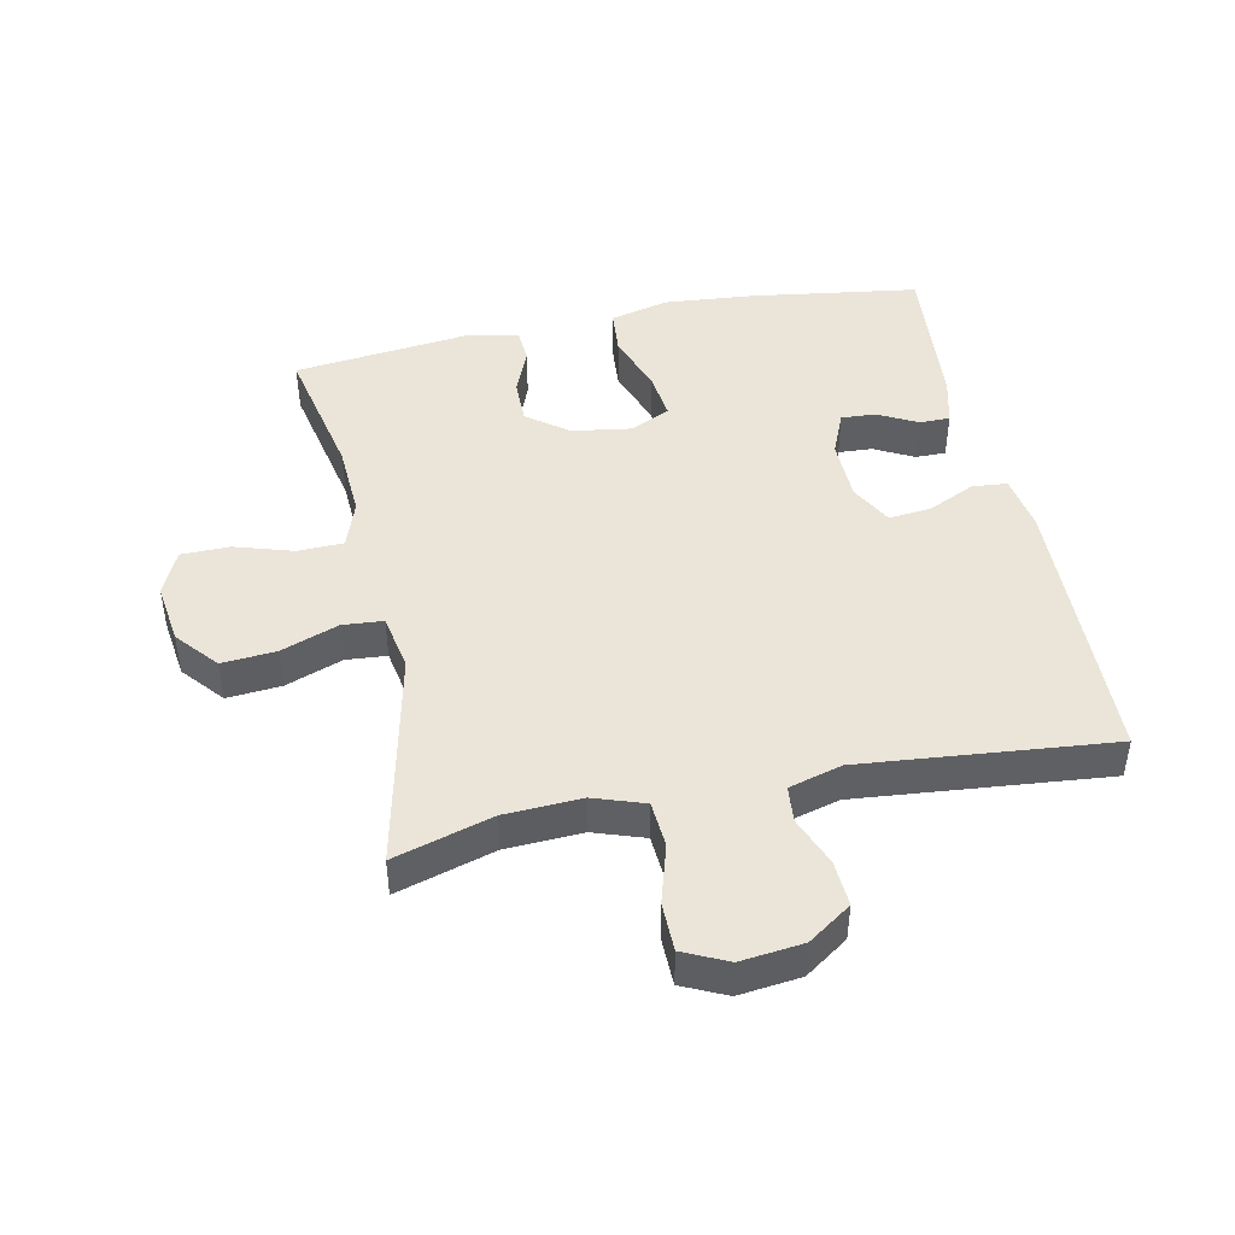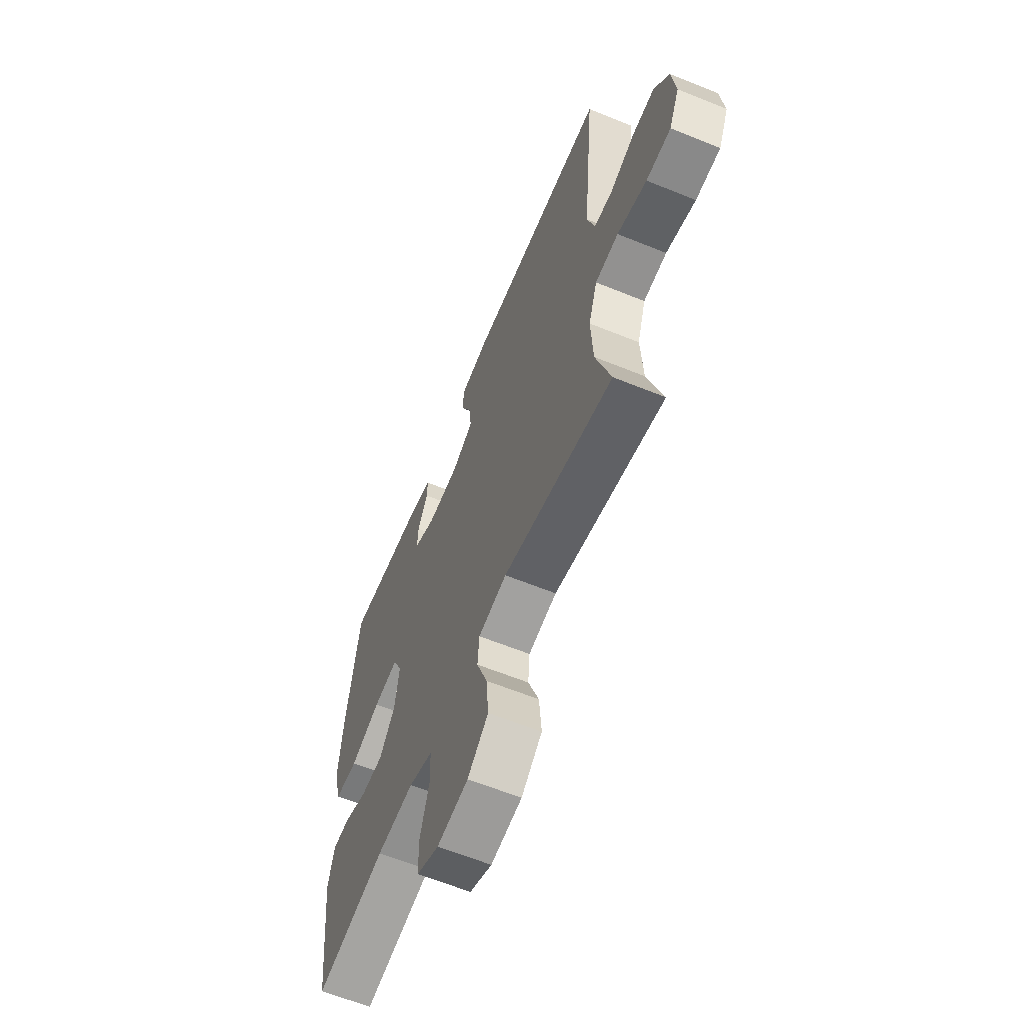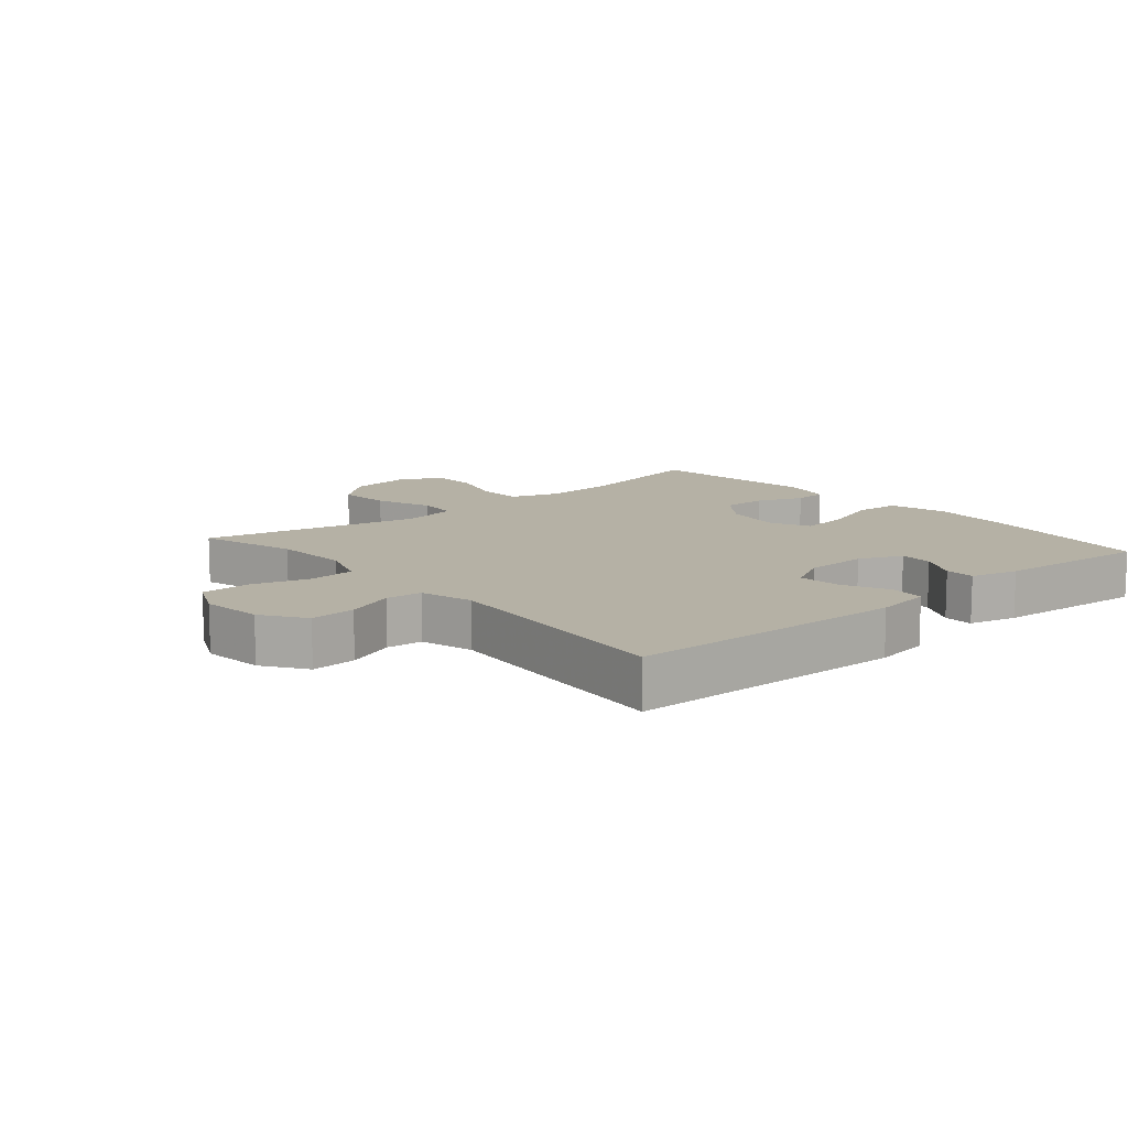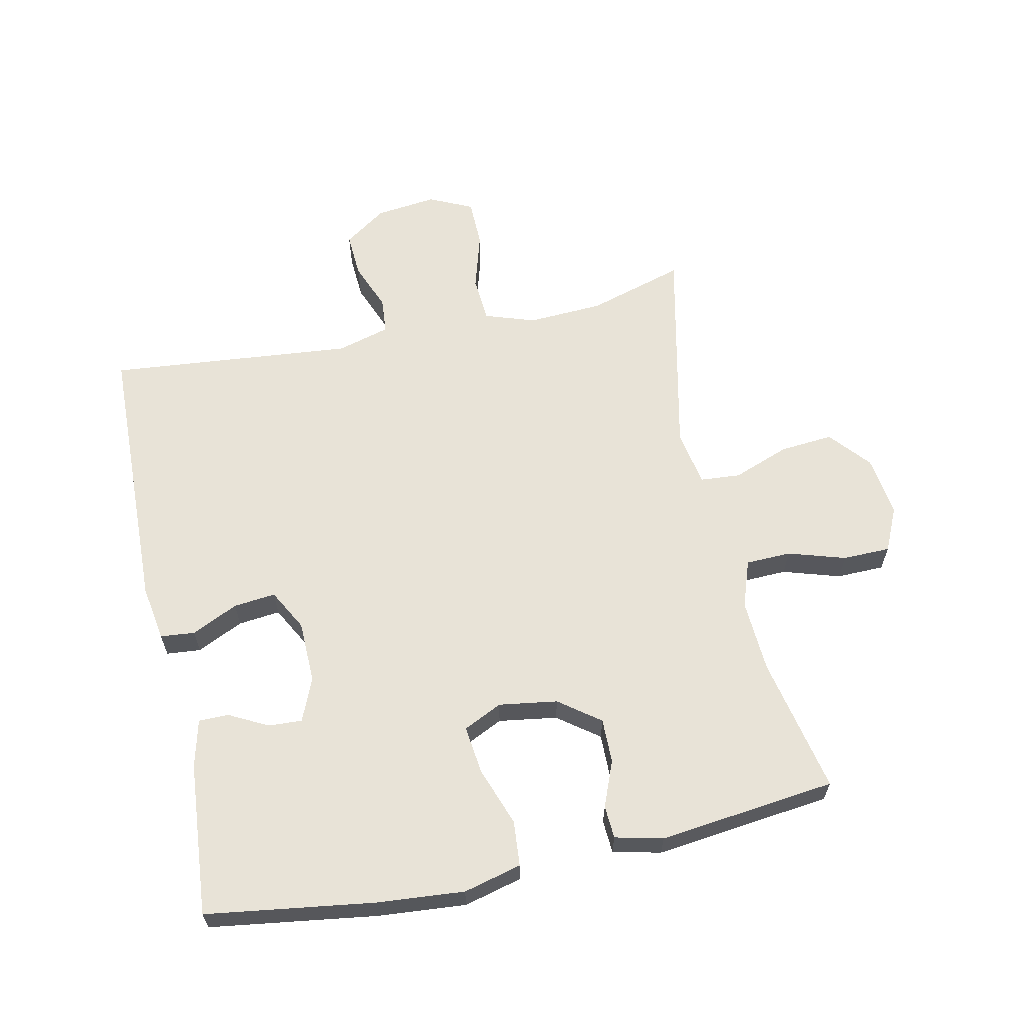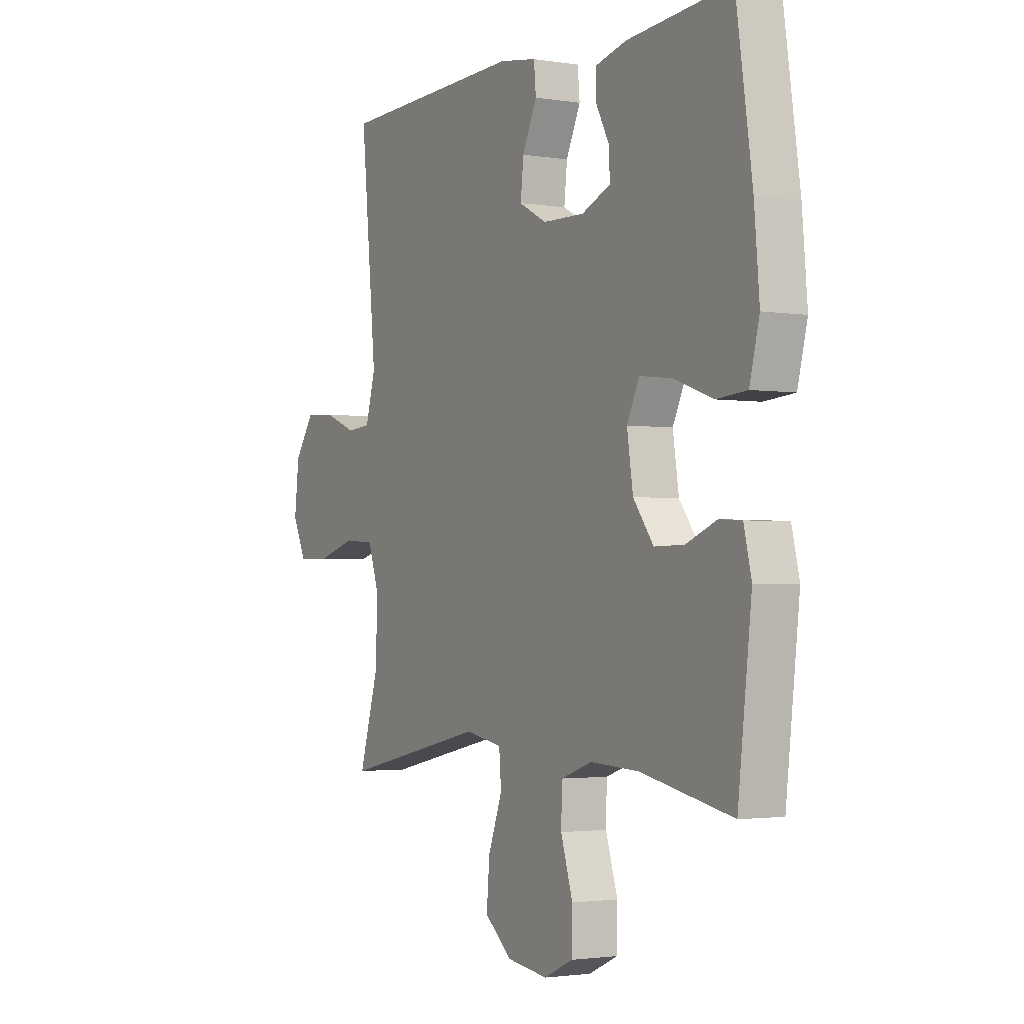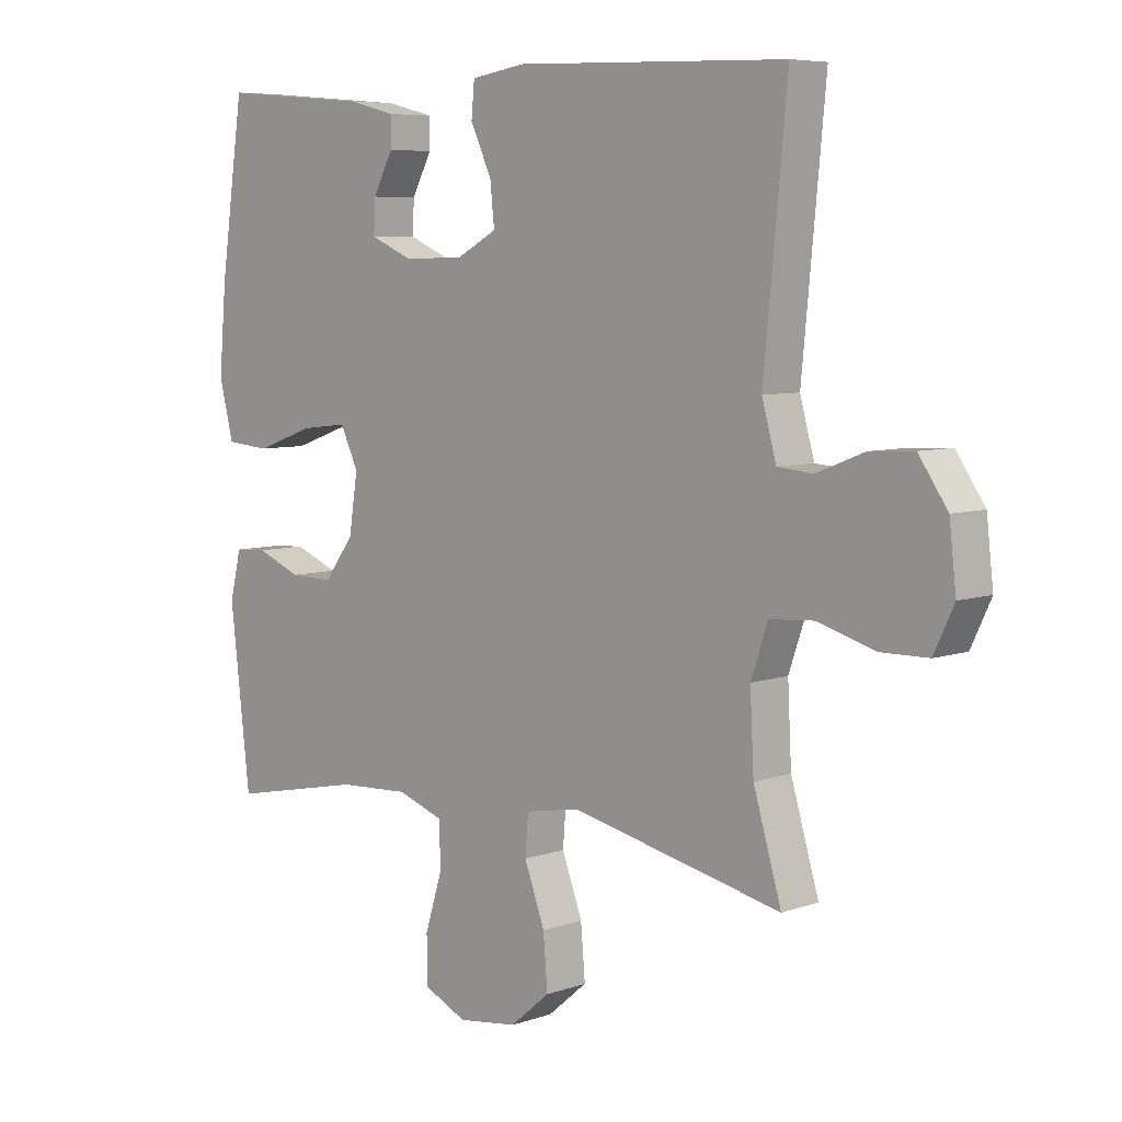
<metadata>
{"format":"obj","ext":"obj","renderer":"f3d","projection":"perspective","resolution":1024,"background":"white","views":[{"elev":45.1,"azim":-101.8,"up":"+Y"},{"elev":-62.3,"azim":-112.4,"up":"+Z"},{"elev":11.8,"azim":-40.7,"up":"+Y"},{"elev":62.3,"azim":77.8,"up":"+Y"},{"elev":-2.2,"azim":60.2,"up":"+Z"},{"elev":6.7,"azim":-135.5,"up":"+Z"}]}
</metadata>
<code>
v -0.5 0.07 0.5
v -0.065 0.07 0.514
v 0.023 0.07 0.5
v 0.028 0.07 0.446
v -0.006 0.07 0.373
v -0.013 0.07 0.307
v 0.052 0.07 0.272
v 0.15 0.07 0.27
v 0.218 0.07 0.299
v 0.215 0.07 0.352
v 0.183 0.07 0.413
v 0.183 0.07 0.46
v 0.258 0.07 0.479
v 0.5 0.07 0.5
v 0.538 0.07 0.238
v 0.55 0.07 0.099
v 0.527 0.07 0.008
v 0.456 0.07 0.002
v 0.363 0.07 0.035
v 0.287 0.07 0.044
v 0.258 0.07 -0.017
v 0.272 0.07 -0.109
v 0.32 0.07 -0.173
v 0.39 0.07 -0.172
v 0.462 0.07 -0.143
v 0.514 0.07 -0.146
v 0.532 0.07 -0.221
v 0.5 0.07 -0.5
v 0.285 0.07 -0.456
v 0.17 0.07 -0.45
v 0.096 0.07 -0.476
v 0.094 0.07 -0.547
v 0.122 0.07 -0.637
v 0.121 0.07 -0.712
v 0.052 0.07 -0.744
v -0.044 0.07 -0.731
v -0.108 0.07 -0.677
v -0.101 0.07 -0.593
v -0.068 0.07 -0.504
v -0.073 0.07 -0.441
v -0.161 0.07 -0.425
v -0.5 0.07 -0.5
v -0.455 0.07 -0.348
v -0.449 0.07 -0.229
v -0.476 0.07 -0.15
v -0.548 0.07 -0.145
v -0.639 0.07 -0.172
v -0.715 0.07 -0.171
v -0.747 0.07 -0.103
v -0.736 0.07 -0.007
v -0.69 0.07 0.06
v -0.619 0.07 0.056
v -0.543 0.07 0.026
v -0.486 0.07 0.031
v -0.463 0.07 0.114
v -0.5 0 0.5
v -0.065 0 0.514
v 0.023 0 0.5
v 0.028 0 0.446
v -0.006 0 0.373
v -0.013 0 0.307
v 0.052 0 0.272
v 0.15 0 0.27
v 0.218 0 0.299
v 0.215 0 0.352
v 0.183 0 0.413
v 0.183 0 0.46
v 0.258 0 0.479
v 0.5 0 0.5
v 0.538 0 0.238
v 0.55 0 0.099
v 0.527 0 0.008
v 0.456 0 0.002
v 0.363 0 0.035
v 0.287 0 0.044
v 0.258 0 -0.017
v 0.272 0 -0.109
v 0.32 0 -0.173
v 0.39 0 -0.172
v 0.462 0 -0.143
v 0.514 0 -0.146
v 0.532 0 -0.221
v 0.5 0 -0.5
v 0.285 0 -0.456
v 0.17 0 -0.45
v 0.096 0 -0.476
v 0.094 0 -0.547
v 0.122 0 -0.637
v 0.121 0 -0.712
v 0.052 0 -0.744
v -0.044 0 -0.731
v -0.108 0 -0.677
v -0.101 0 -0.593
v -0.068 0 -0.504
v -0.073 0 -0.441
v -0.161 0 -0.425
v -0.5 0 -0.5
v -0.455 0 -0.348
v -0.449 0 -0.229
v -0.476 0 -0.15
v -0.548 0 -0.145
v -0.639 0 -0.172
v -0.715 0 -0.171
v -0.747 0 -0.103
v -0.736 0 -0.007
v -0.69 0 0.06
v -0.619 0 0.056
v -0.543 0 0.026
v -0.486 0 0.031
v -0.463 0 0.114
f 50 51 52 53
f 50 53 54
f 49 50 54
f 46 47 48 49
f 45 46 49 54
f 44 45 54 55
f 41 42 43
f 40 41 43 44
f 36 37 38 39
f 36 39 40
f 35 36 40
f 32 33 34 35
f 31 32 35 40
f 30 31 40 44
f 26 27 28 29
f 24 25 26 29
f 23 24 29 30
f 22 23 30 44
f 16 17 18 19
f 16 19 20
f 15 16 20
f 14 15 20
f 13 14 20 21
f 10 11 12 13
f 9 10 13 21
f 2 3 4 5
f 55 1 2 5
f 55 5 6
f 21 22 44 55
f 21 55 6 7
f 8 9 21
f 7 8 21
f 108 107 106 105
f 109 108 105
f 109 105 104
f 104 103 102 101
f 109 104 101 100
f 110 109 100 99
f 98 97 96
f 99 98 96 95
f 94 93 92 91
f 95 94 91
f 95 91 90
f 90 89 88 87
f 95 90 87 86
f 99 95 86 85
f 84 83 82 81
f 84 81 80 79
f 85 84 79 78
f 99 85 78 77
f 74 73 72 71
f 75 74 71
f 75 71 70
f 75 70 69
f 76 75 69 68
f 68 67 66 65
f 76 68 65 64
f 60 59 58 57
f 60 57 56 110
f 61 60 110
f 110 99 77 76
f 62 61 110 76
f 76 64 63
f 76 63 62
f 1 56 57 2
f 2 57 58 3
f 3 58 59 4
f 4 59 60 5
f 5 60 61 6
f 6 61 62 7
f 7 62 63 8
f 8 63 64 9
f 9 64 65 10
f 10 65 66 11
f 11 66 67 12
f 12 67 68 13
f 13 68 69 14
f 14 69 70 15
f 15 70 71 16
f 16 71 72 17
f 17 72 73 18
f 18 73 74 19
f 19 74 75 20
f 20 75 76 21
f 21 76 77 22
f 22 77 78 23
f 23 78 79 24
f 24 79 80 25
f 25 80 81 26
f 26 81 82 27
f 27 82 83 28
f 28 83 84 29
f 29 84 85 30
f 30 85 86 31
f 31 86 87 32
f 32 87 88 33
f 33 88 89 34
f 34 89 90 35
f 35 90 91 36
f 36 91 92 37
f 37 92 93 38
f 38 93 94 39
f 39 94 95 40
f 40 95 96 41
f 41 96 97 42
f 42 97 98 43
f 43 98 99 44
f 44 99 100 45
f 45 100 101 46
f 46 101 102 47
f 47 102 103 48
f 48 103 104 49
f 49 104 105 50
f 50 105 106 51
f 51 106 107 52
f 52 107 108 53
f 53 108 109 54
f 54 109 110 55
f 55 110 56 1

</code>
